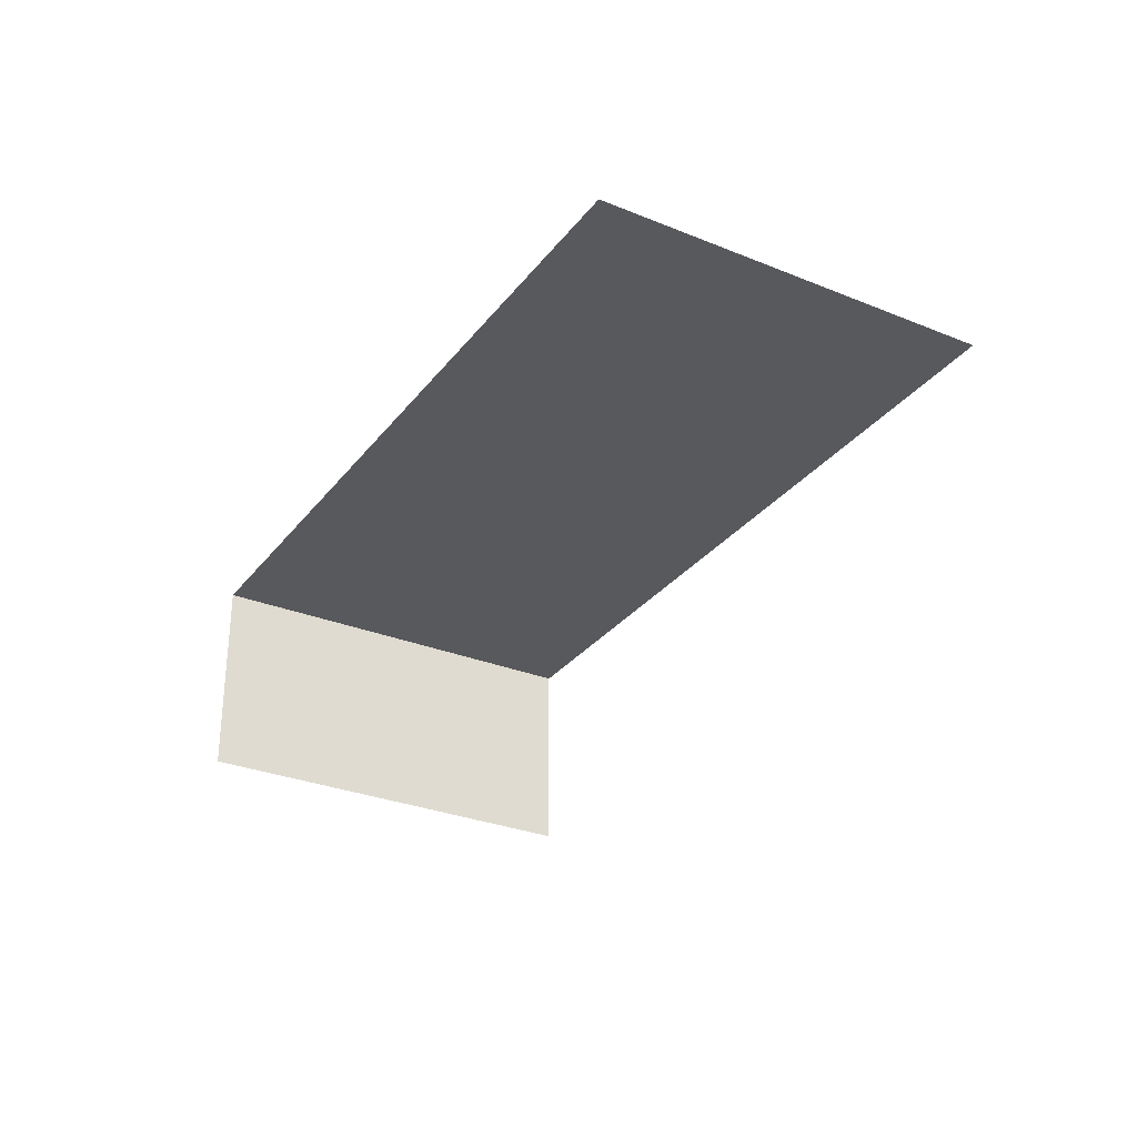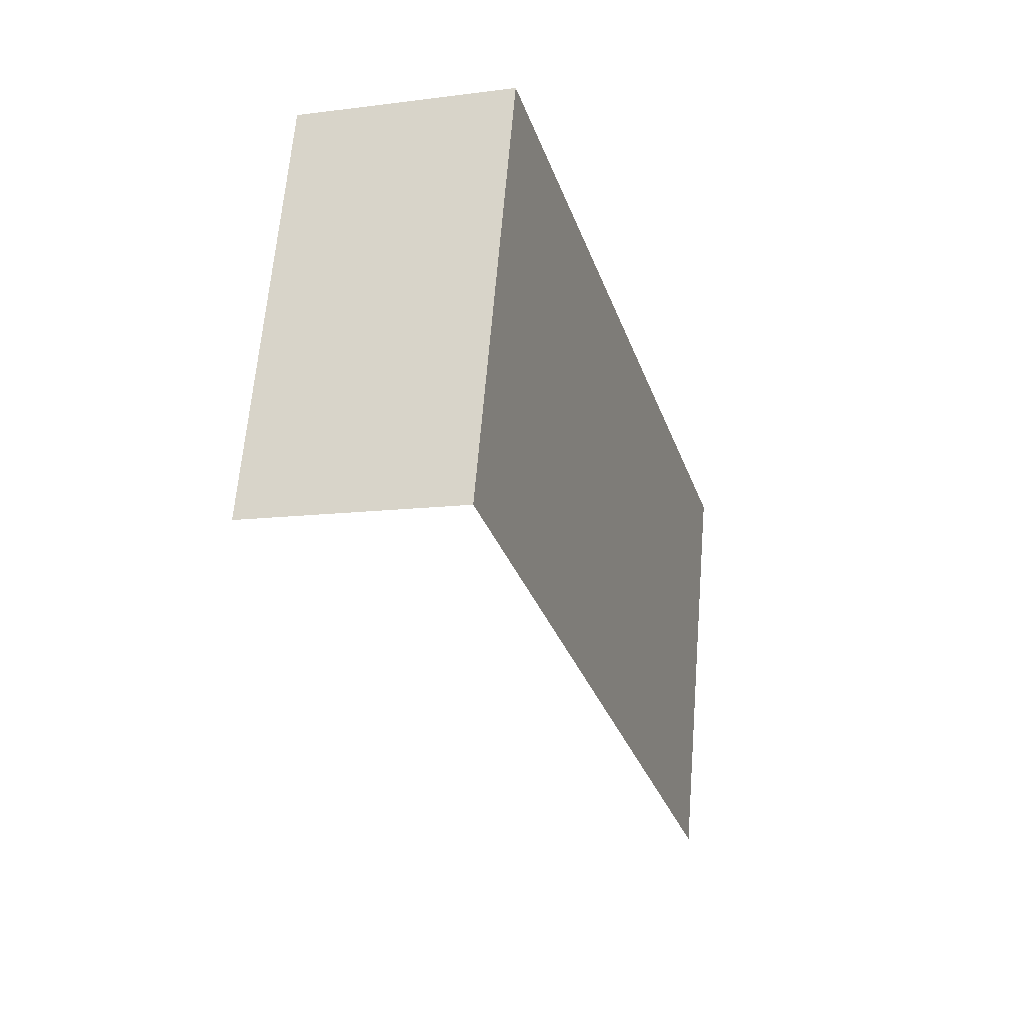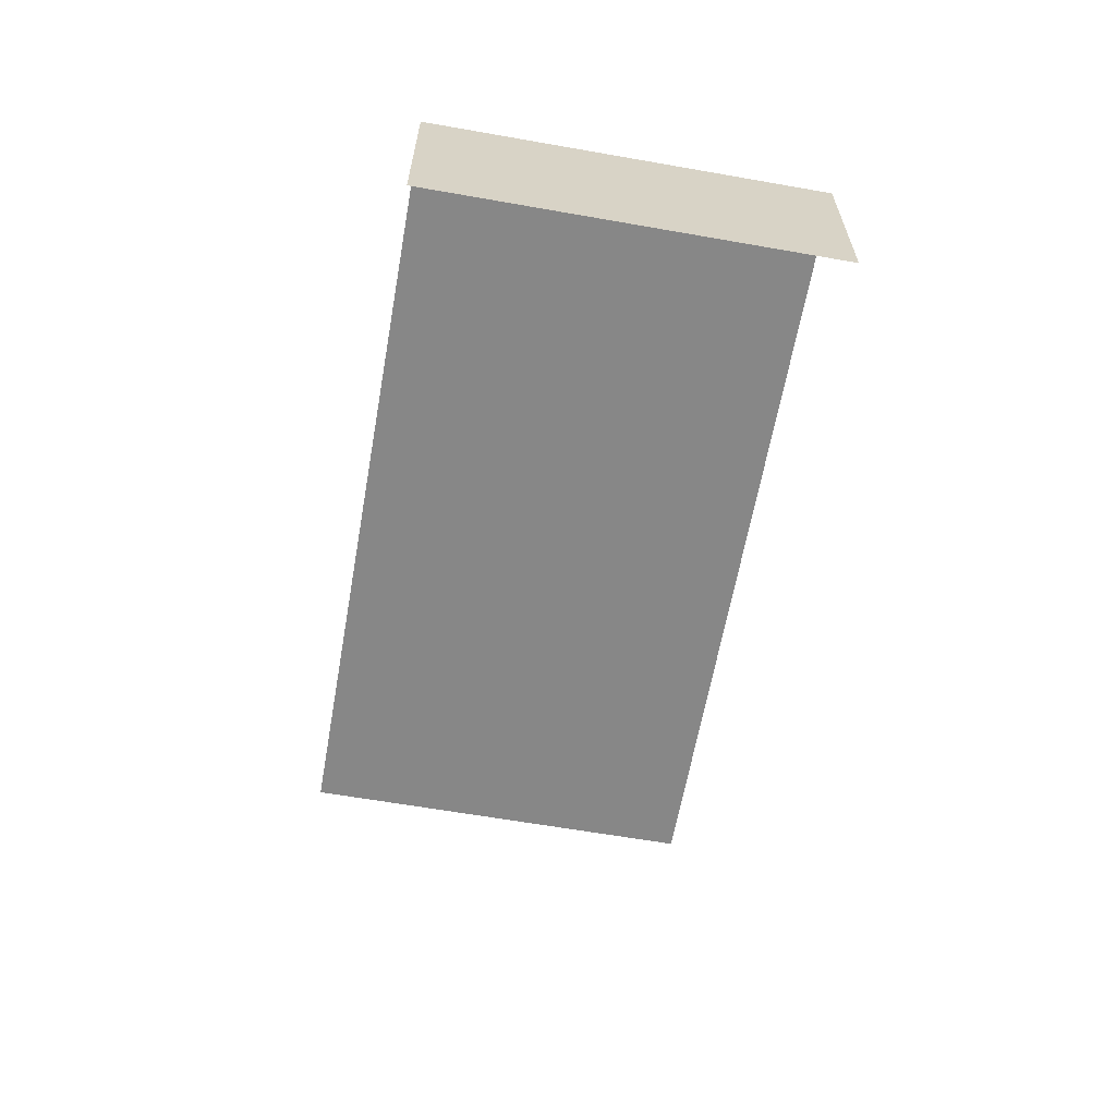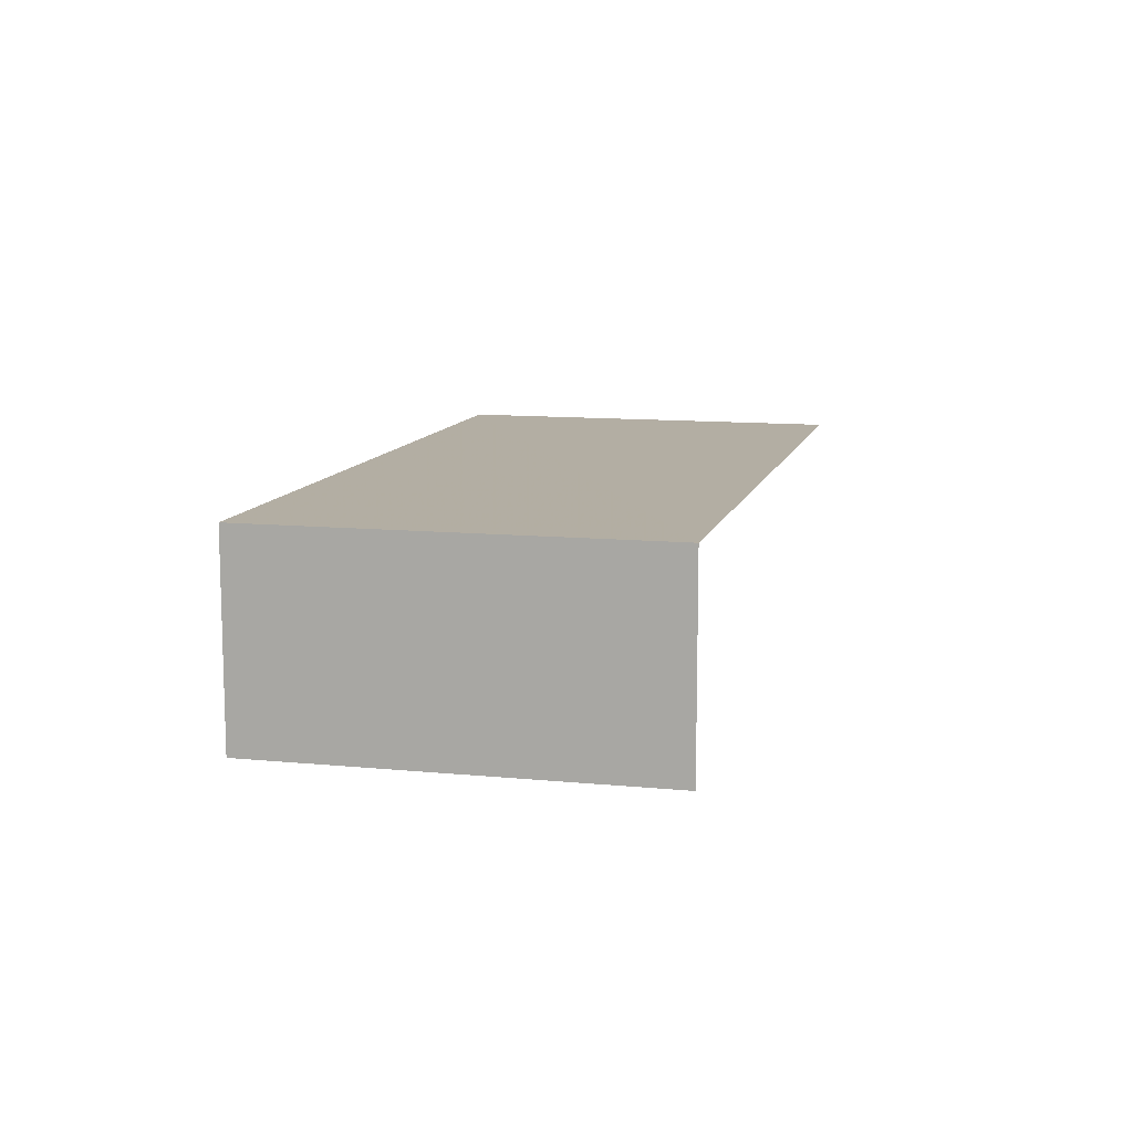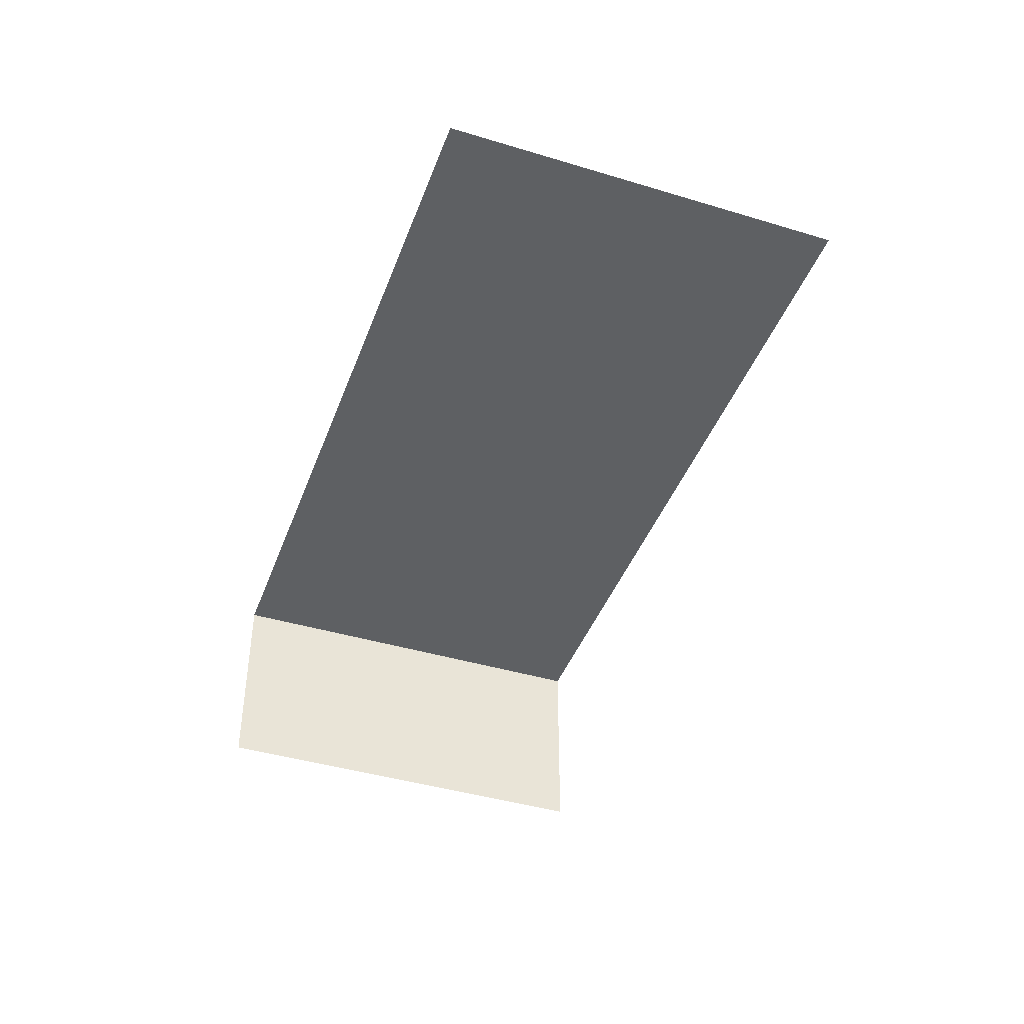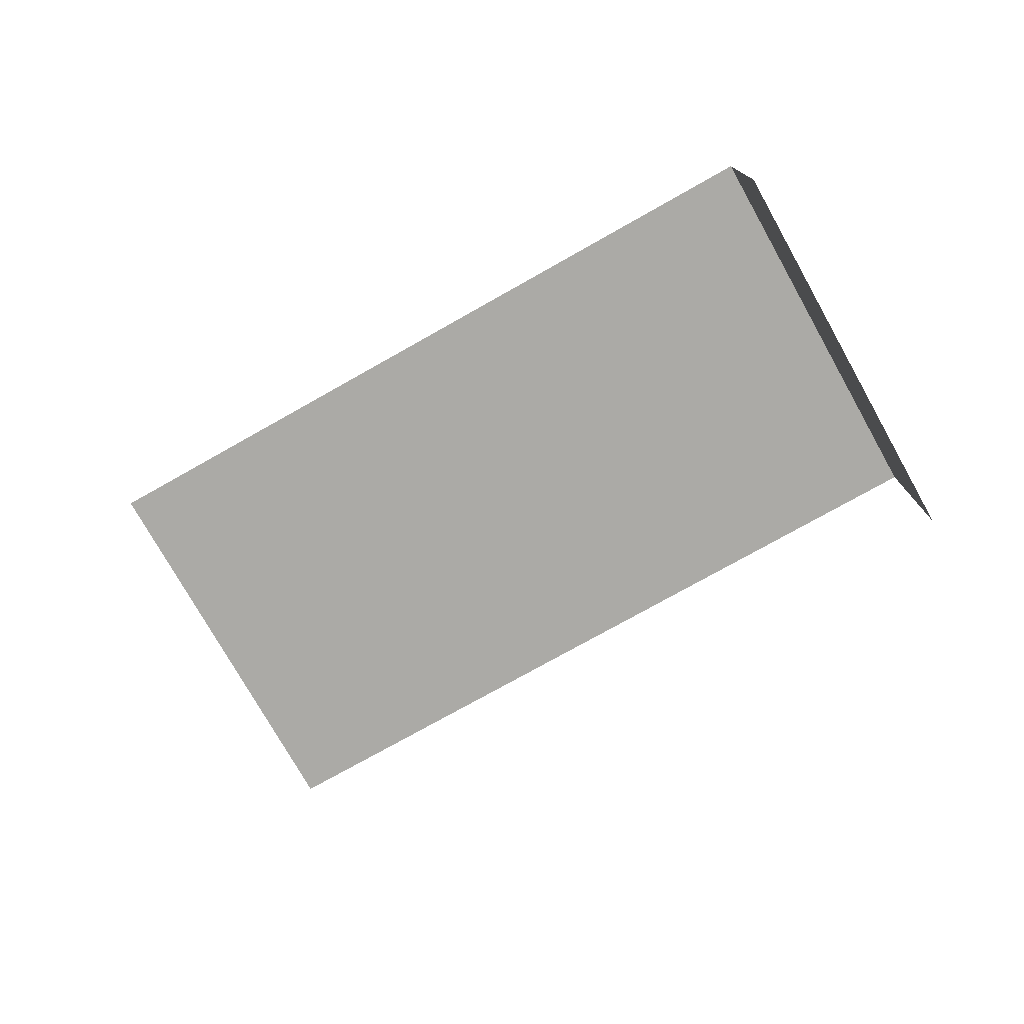
<metadata>
{"format":"obj","ext":"obj","renderer":"f3d","projection":"perspective","resolution":1024,"background":"white","views":[{"elev":-30.0,"azim":43.5,"up":"+Z"},{"elev":-11.8,"azim":-72.9,"up":"+Y"},{"elev":-62.4,"azim":-116.1,"up":"+Z"},{"elev":10.9,"azim":-92.4,"up":"+Z"},{"elev":-42.6,"azim":54.2,"up":"+Z"},{"elev":-75.8,"azim":-166.7,"up":"+Z"}]}
</metadata>
<code>
v -2.245e+05 -1.281e+05 13.76
v -2.245e+05 -1.281e+05 13.76
v -2.245e+05 -1.281e+05 13.76
v -2.245e+05 -1.281e+05 13.76
v -2.245e+05 -1.281e+05 15.66
v -2.245e+05 -1.281e+05 15.66
v -2.245e+05 -1.281e+05 15.66
v -2.245e+05 -1.281e+05 15.66
f 1 2 3
f 4 1 3
f 8 3 2
f 8 7 3
f 6 1 4
f 6 5 1
f 5 2 1
f 5 8 2
f 5 6 7
f 8 5 7
f 6 4 3
f 7 6 3

</code>
